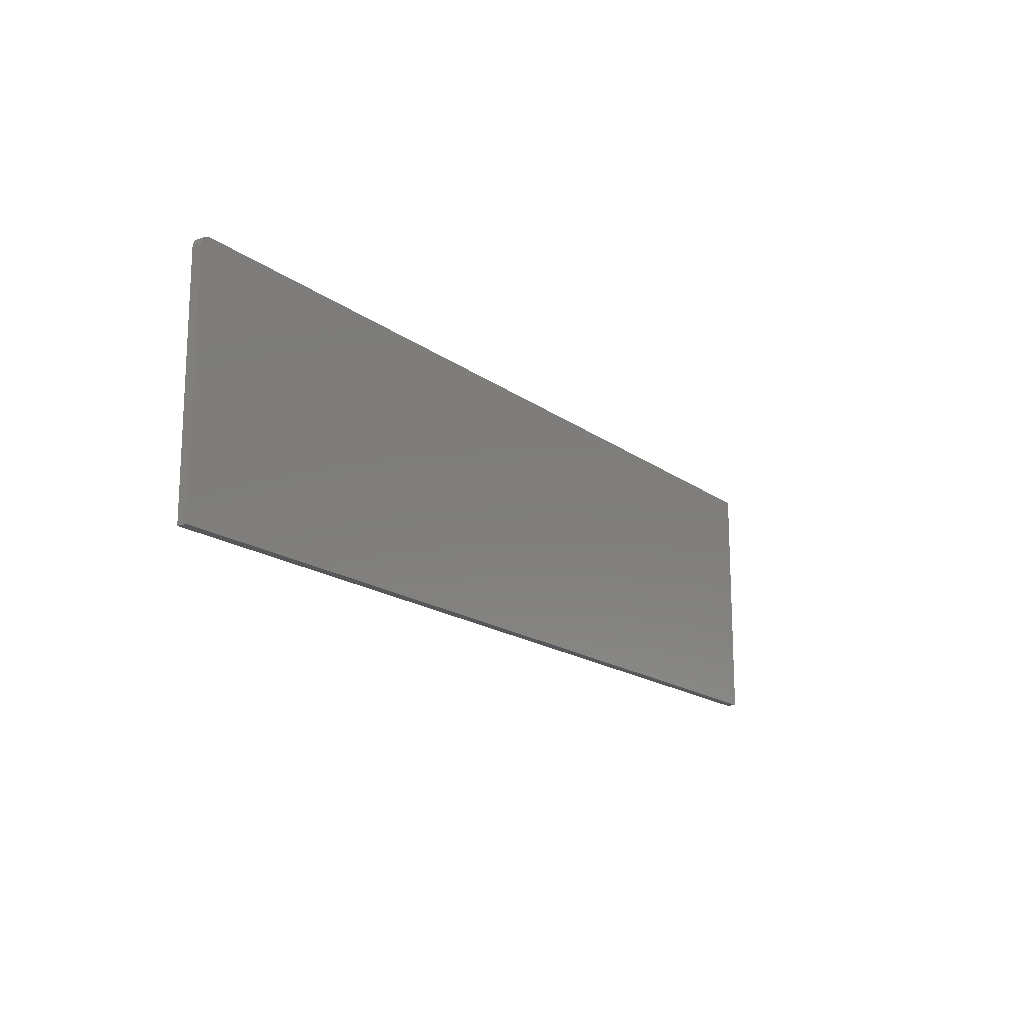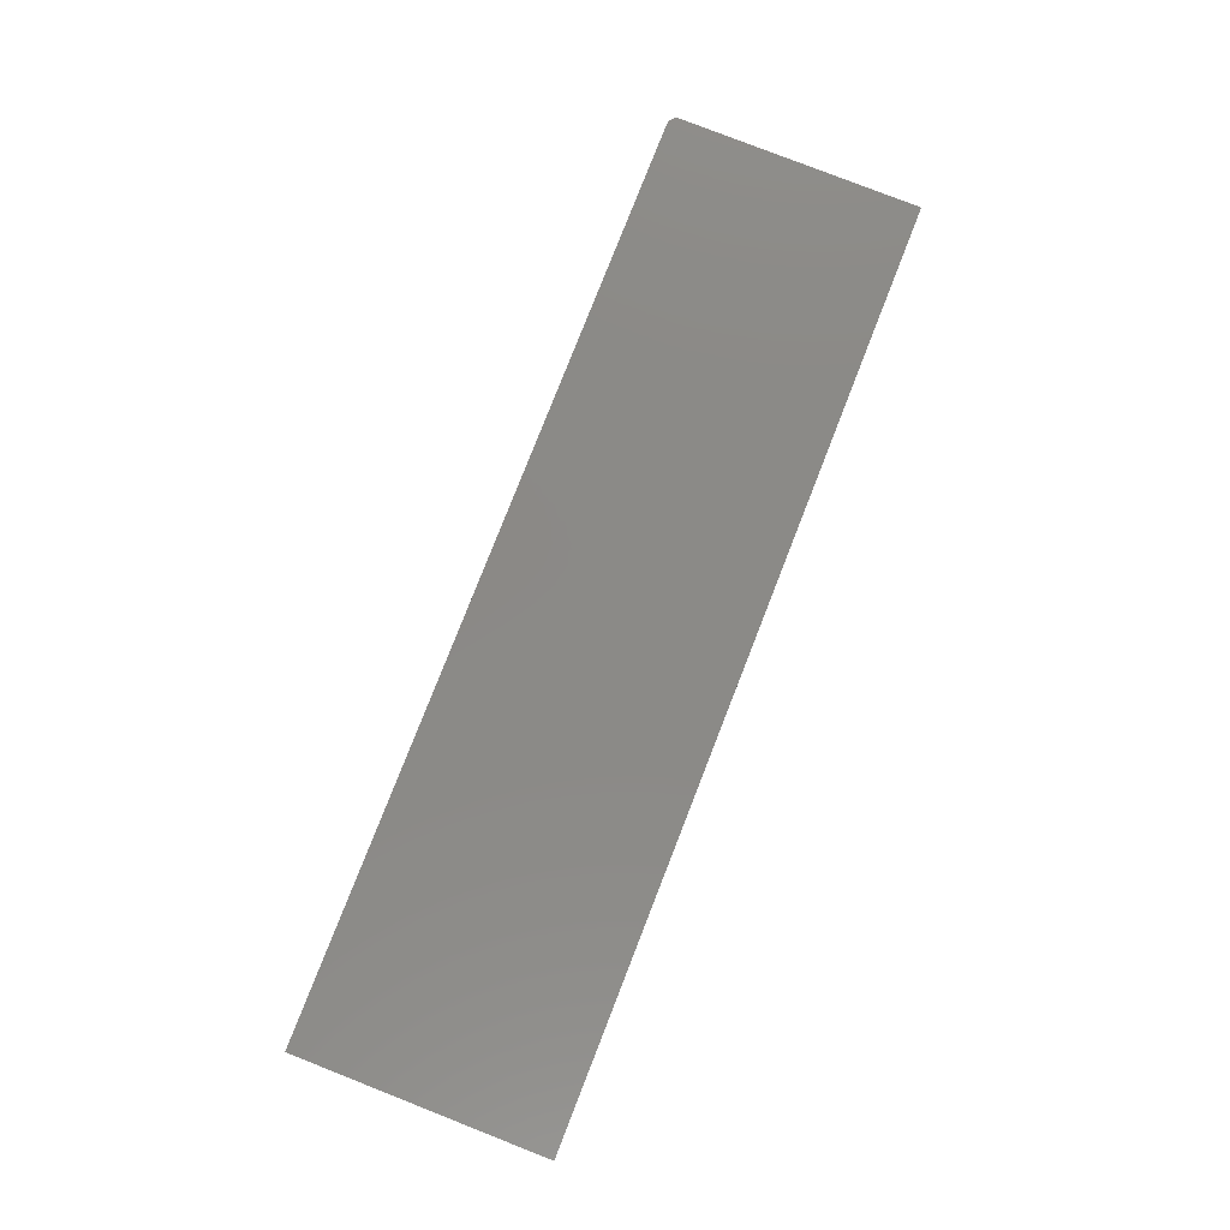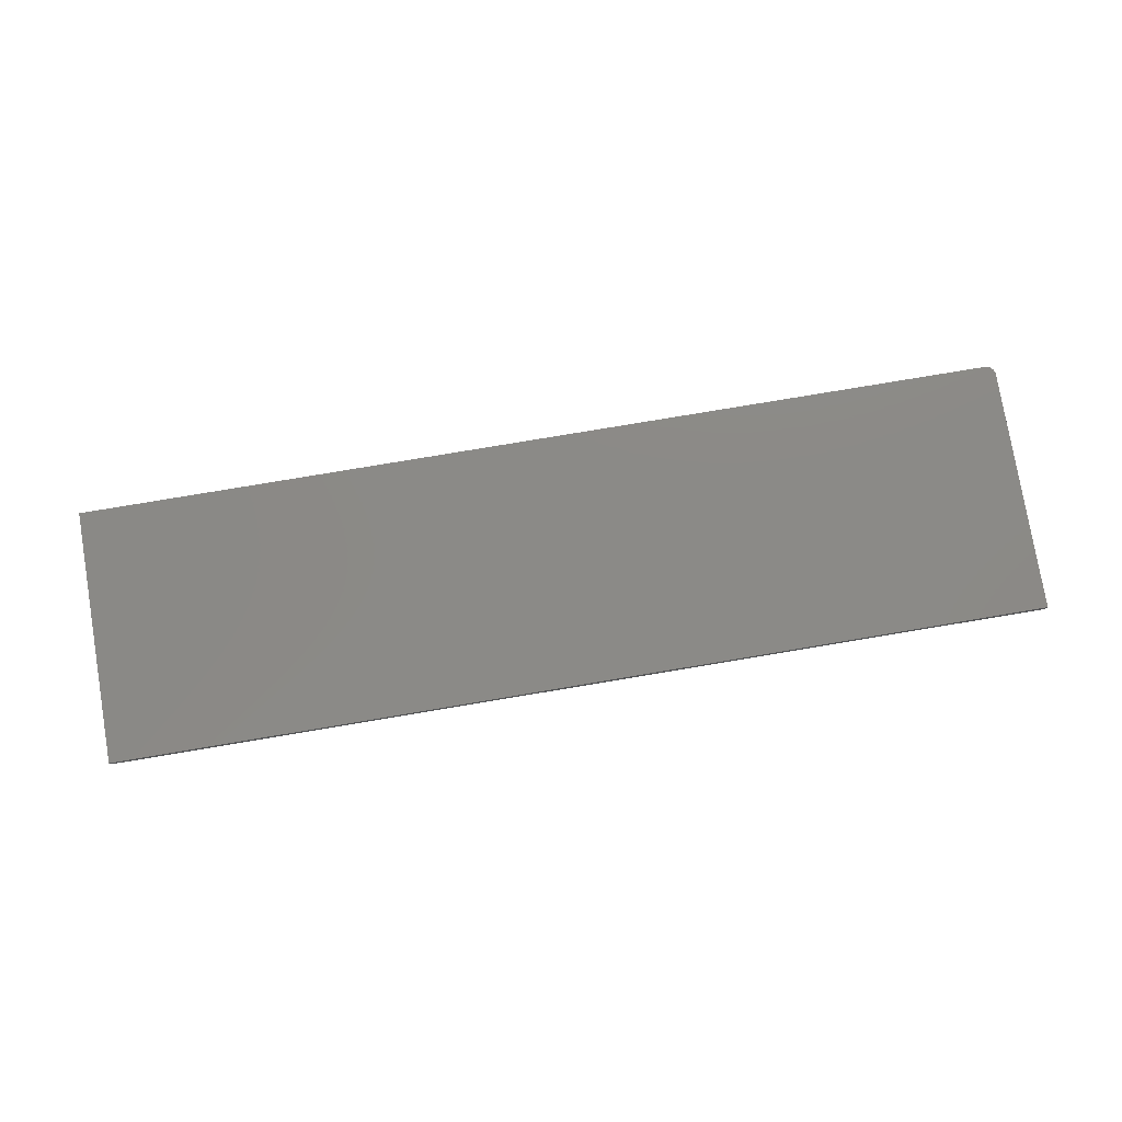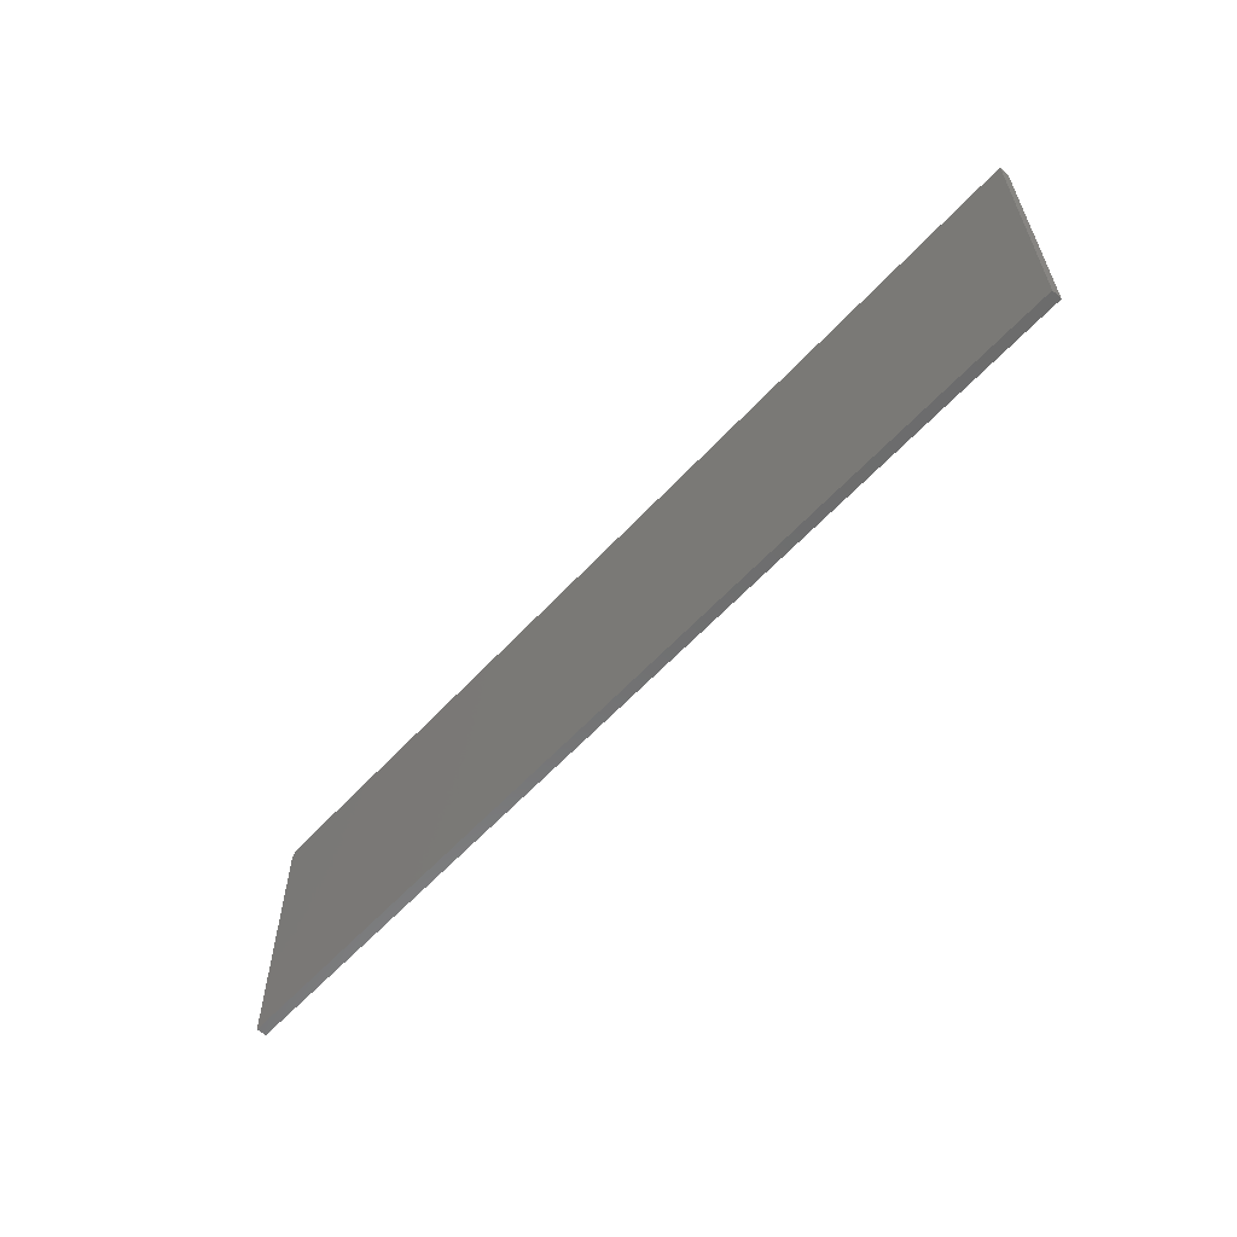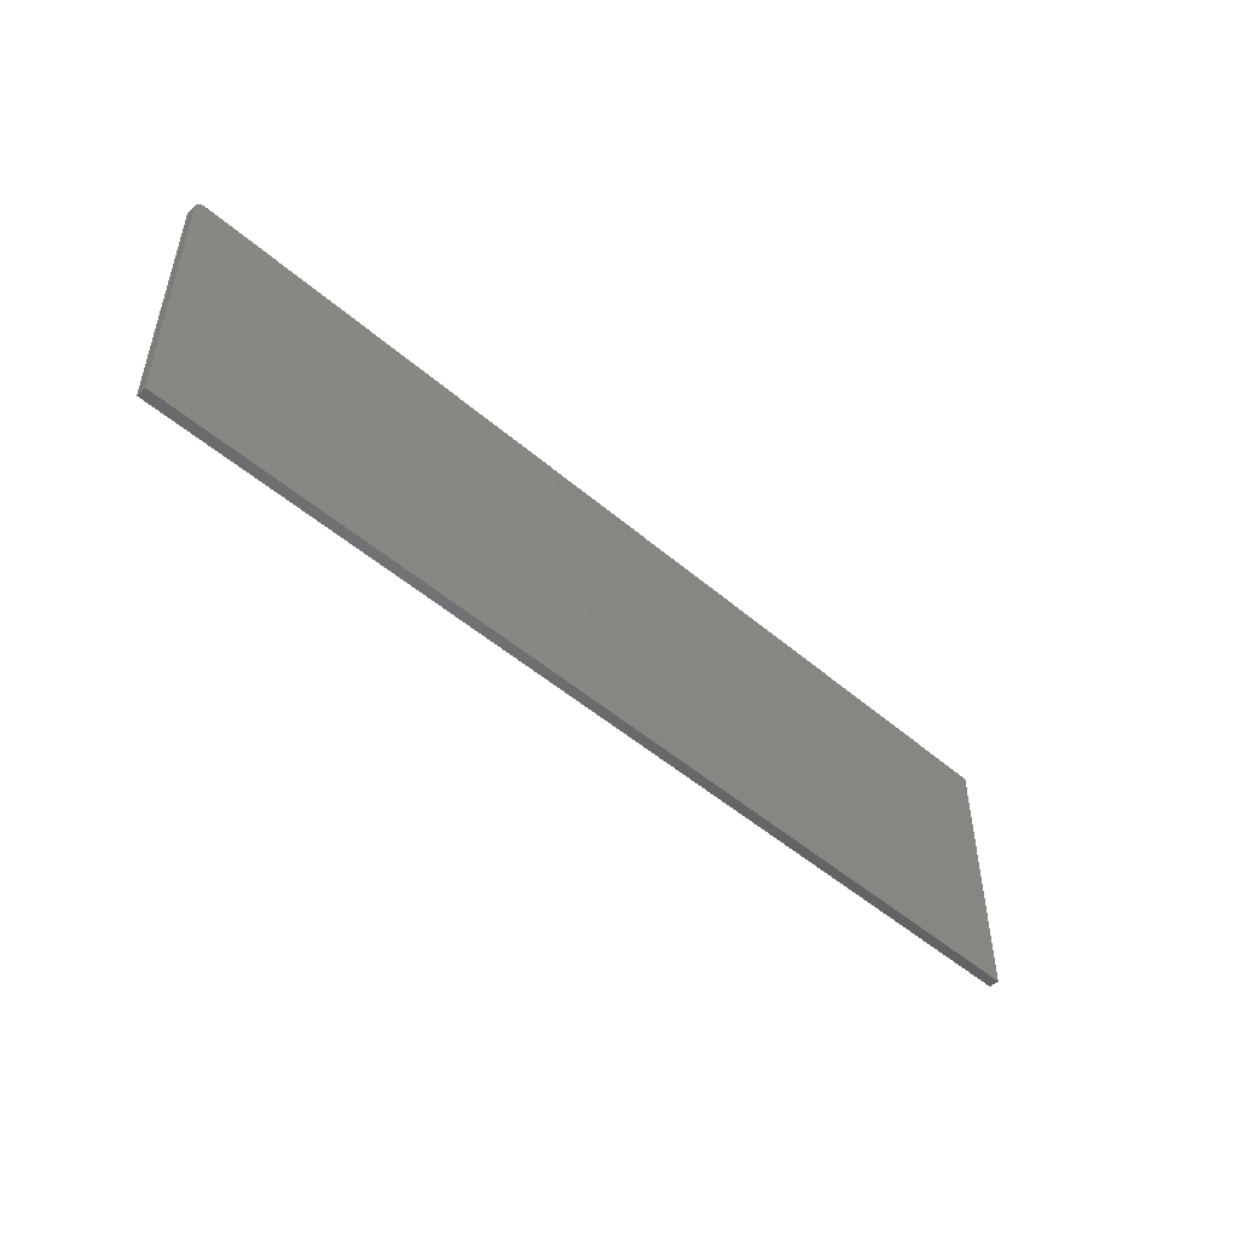
<metadata>
{"format":"stl","ext":"stl","renderer":"f3d","projection":"perspective","resolution":1024,"background":"white","views":[{"elev":-16.7,"azim":124.3,"up":"+Y"},{"elev":79.7,"azim":-68.6,"up":"+Z"},{"elev":78.4,"azim":-9.5,"up":"+Z"},{"elev":-58.7,"azim":-132.0,"up":"+Y"},{"elev":-48.6,"azim":136.0,"up":"+Y"}]}
</metadata>
<code>
# stl→obj: 24 verts, 44 faces
v -0.75 0 0
v -0.75 5.367e-35 0.007895
v -0.007812 8.24e-17 -4.545e-17
v -0.007812 8.24e-17 0.007895
v -0.003472 -0.001317 0.007895
v -0.006288 -0.0001501 0.007895
v -0.004823 -0.0005947 0.007895
v -0.001317 -0.003472 0.007895
v 4.834e-19 -0.2031 0.007895
v 1.351e-18 -0.007812 0.007895
v -0.0001501 -0.006288 0.007895
v -0.0005947 -0.004823 0.007895
v -0.75 -0.2031 0.007895
v -0.002288 -0.002288 0.007895
v 8.674e-19 -0.007812 -4.592e-17
v 0 -0.2031 -4.592e-17
v -0.75 -0.2031 0
v -0.006288 -0.0001501 -4.554e-17
v -0.004823 -0.0005947 -4.563e-17
v -0.003472 -0.001317 -4.571e-17
v -0.002288 -0.002288 -4.578e-17
v -0.001317 -0.003472 -4.584e-17
v -0.0005947 -0.004823 -4.589e-17
v -0.0001501 -0.006288 -4.592e-17
f 1 2 3
f 3 2 4
f 4 5 6
f 5 7 6
f 8 9 10
f 8 10 11
f 8 11 12
f 13 9 8
f 13 8 14
f 13 14 5
f 13 5 4
f 13 4 2
f 15 10 16
f 16 10 9
f 3 17 1
f 18 19 20
f 18 20 21
f 18 21 22
f 18 22 23
f 18 23 24
f 18 24 15
f 16 17 3
f 16 3 18
f 16 18 15
f 3 4 18
f 18 4 6
f 18 6 19
f 19 6 7
f 19 7 20
f 20 7 5
f 20 5 21
f 21 5 14
f 21 14 22
f 22 14 8
f 22 8 23
f 23 8 12
f 23 12 24
f 24 12 11
f 24 11 15
f 15 11 10
f 17 16 13
f 13 16 9
f 2 1 13
f 13 1 17

</code>
